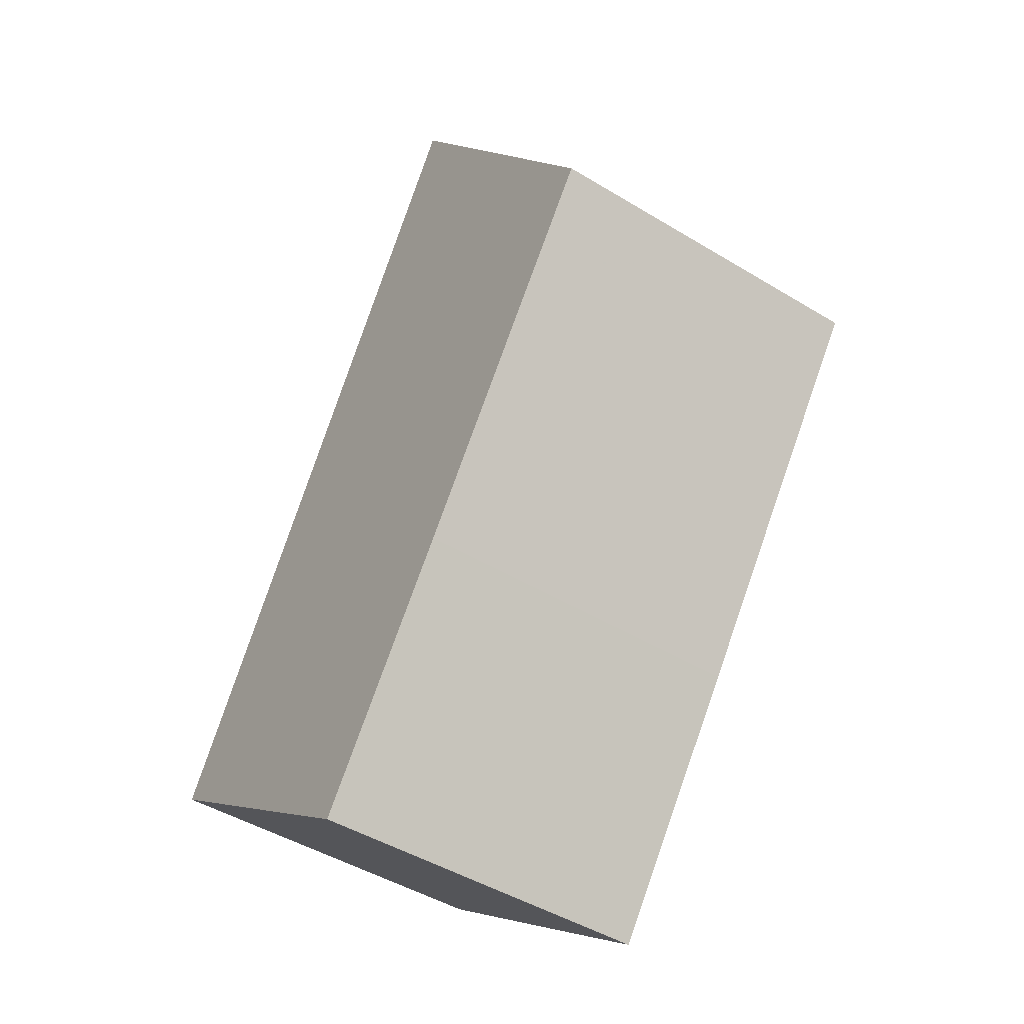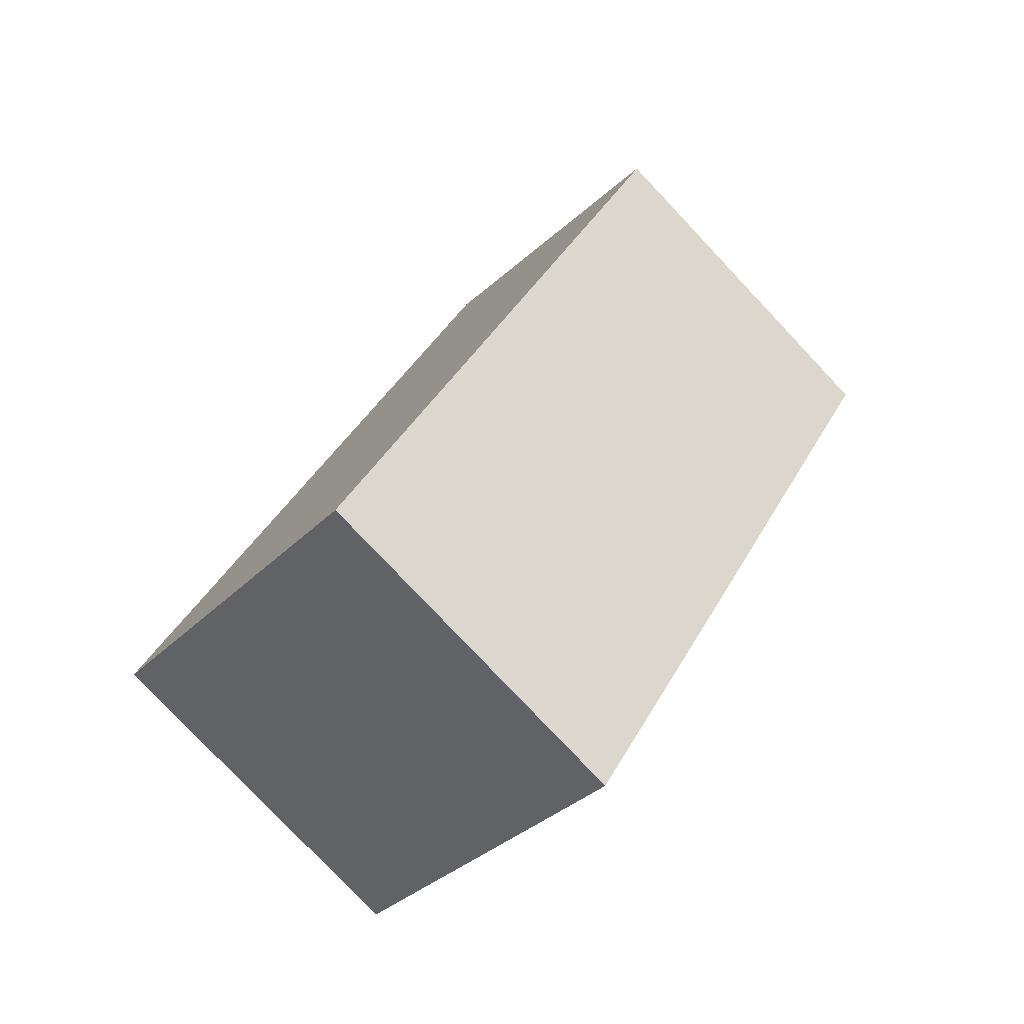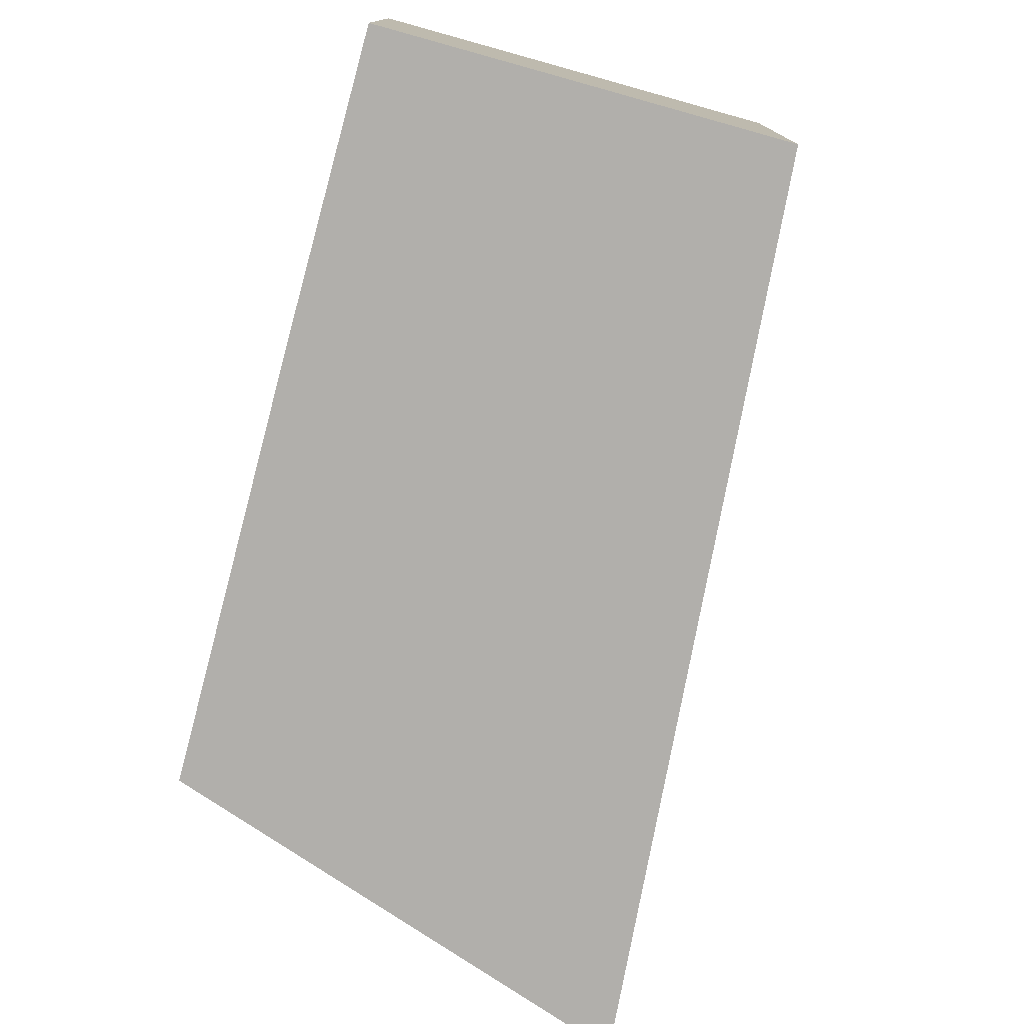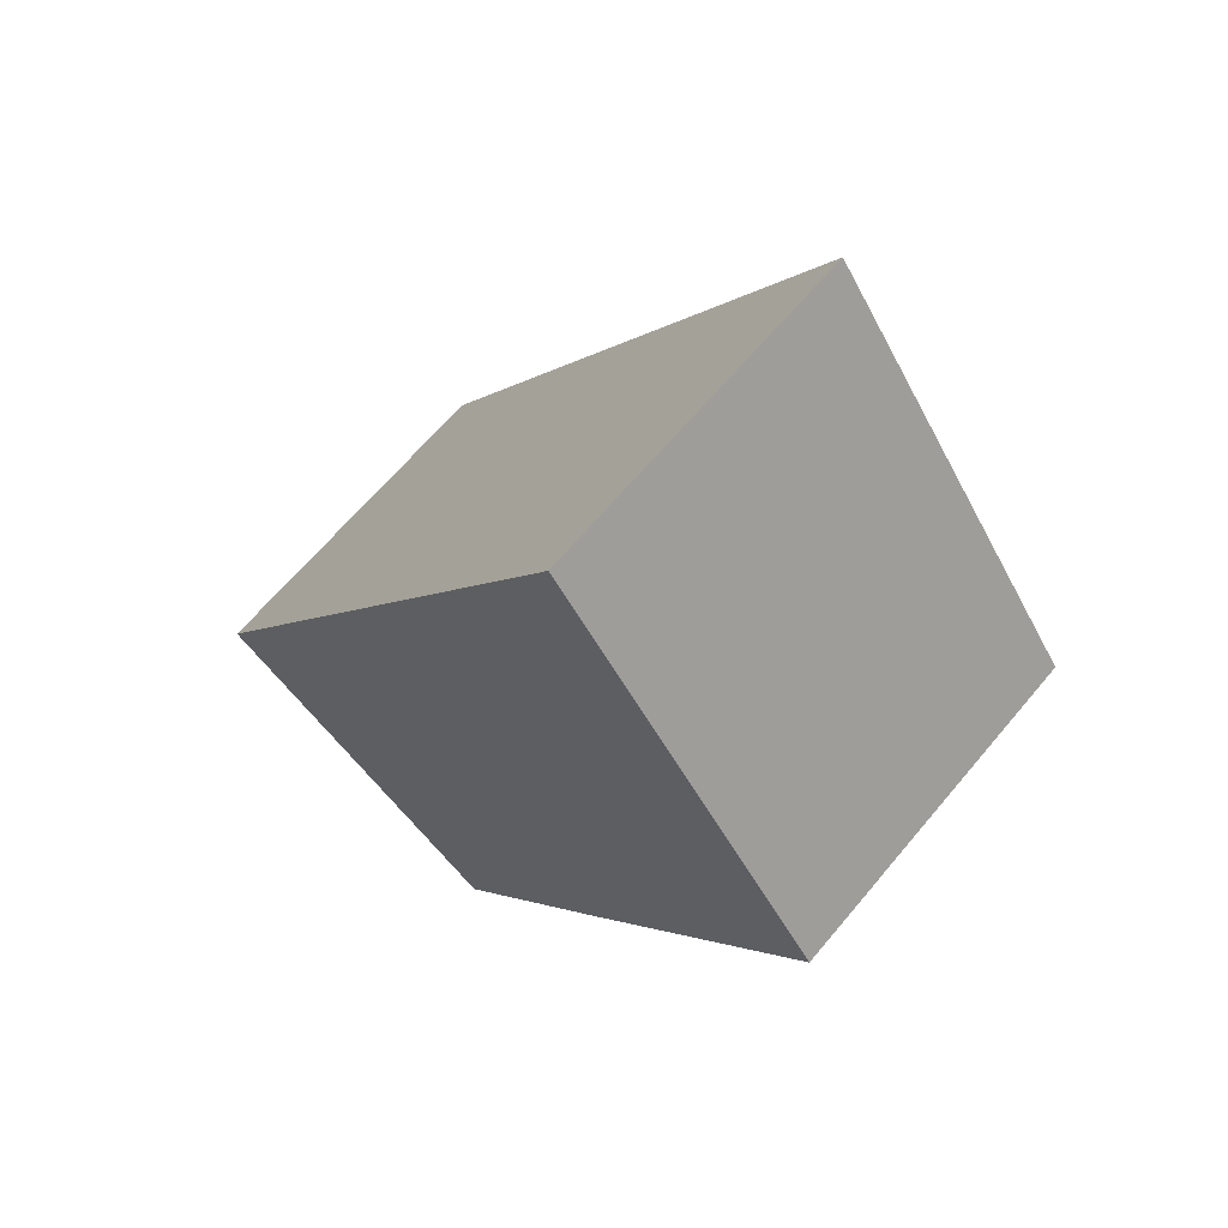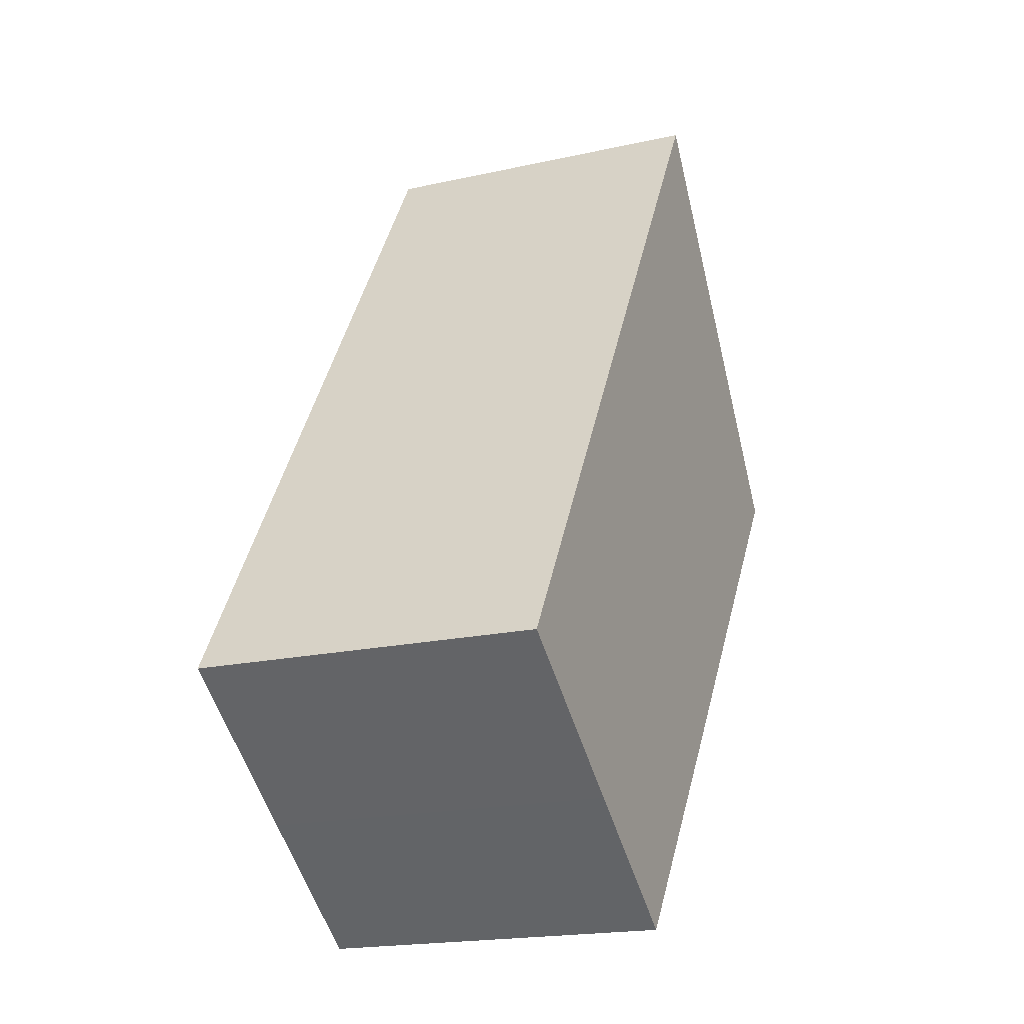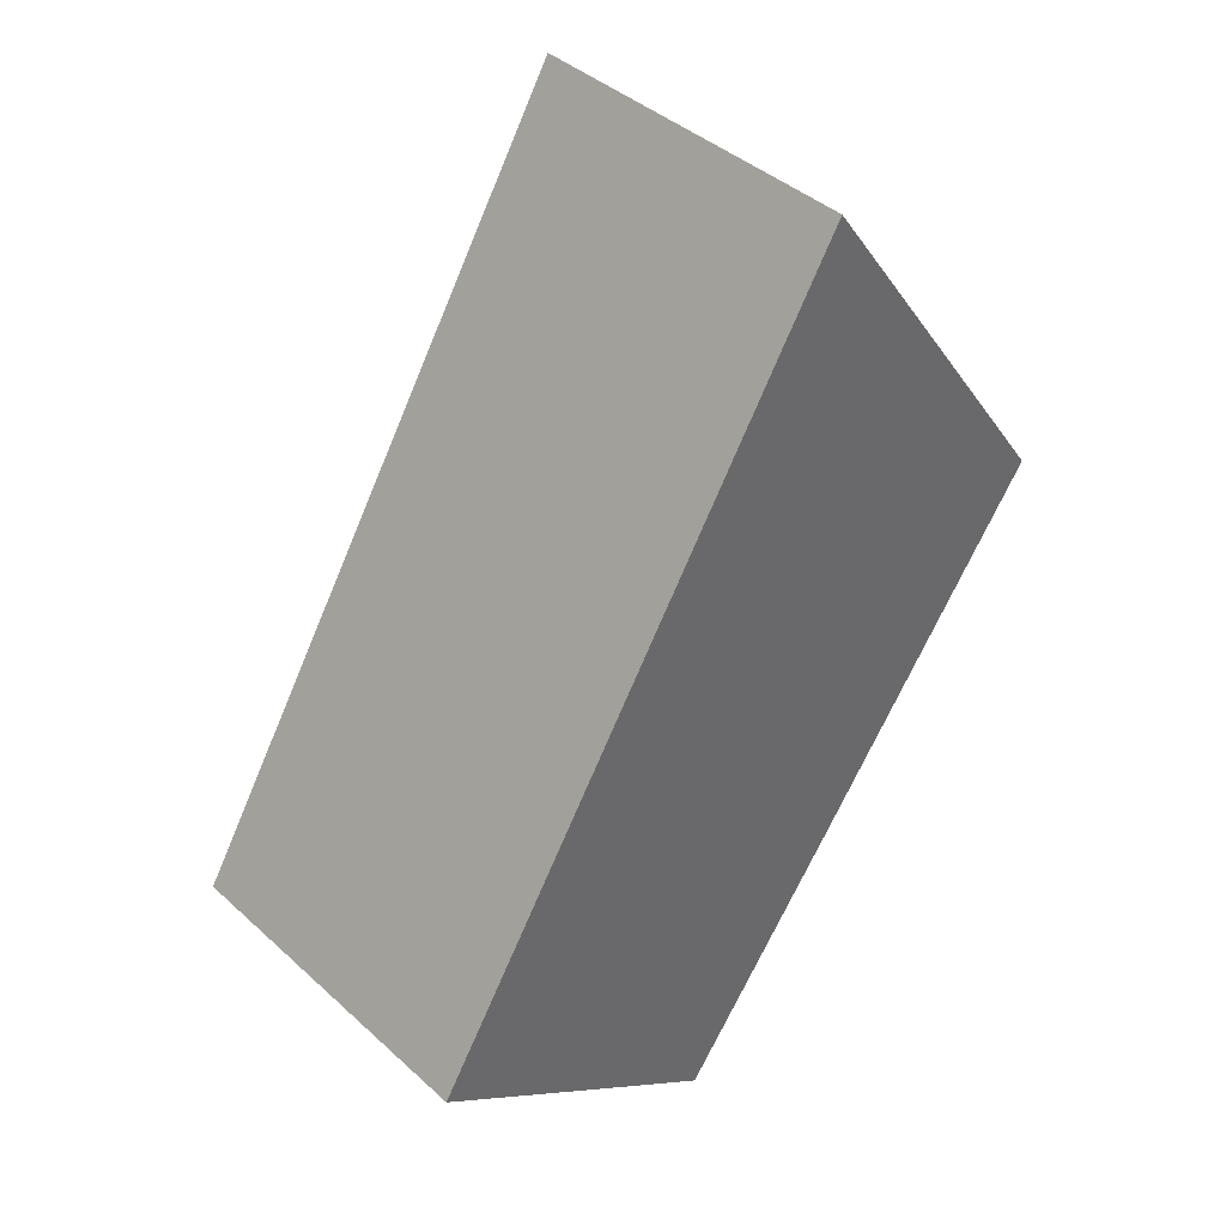
<metadata>
{"format":"obj","ext":"obj","renderer":"f3d","projection":"perspective","resolution":1024,"background":"white","views":[{"elev":-46.3,"azim":55.2,"up":"+Z"},{"elev":-79.1,"azim":43.4,"up":"+Z"},{"elev":-78.2,"azim":-159.3,"up":"+Y"},{"elev":64.9,"azim":39.8,"up":"+Z"},{"elev":-19.2,"azim":-67.1,"up":"+Z"},{"elev":40.8,"azim":-42.3,"up":"+Z"}]}
</metadata>
<code>
g default
v -9.04 0 -17.47
v -2.319 0 -22.39
v 5.603 0 -11.44
v 16.84 0 4.337
v 3.942 0 22.41
v -16.84 0 -11.74
v -9.04 16.49 -17.47
v -2.319 16.49 -22.39
v 5.603 16.49 -11.44
v 16.84 16.49 4.337
v 3.942 16.49 22.41
v -16.84 16.49 -11.74
f 4 5 3
f 6 3 5
f 1 3 6
f 3 1 2
f 9 11 10
f 11 9 12
f 12 9 7
f 8 7 9
f 5 4 10
f 10 11 5
f 4 3 9
f 9 10 4
f 6 5 11
f 11 12 6
f 1 6 12
f 12 7 1
f 2 1 7
f 7 8 2
f 3 2 8
f 8 9 3

</code>
